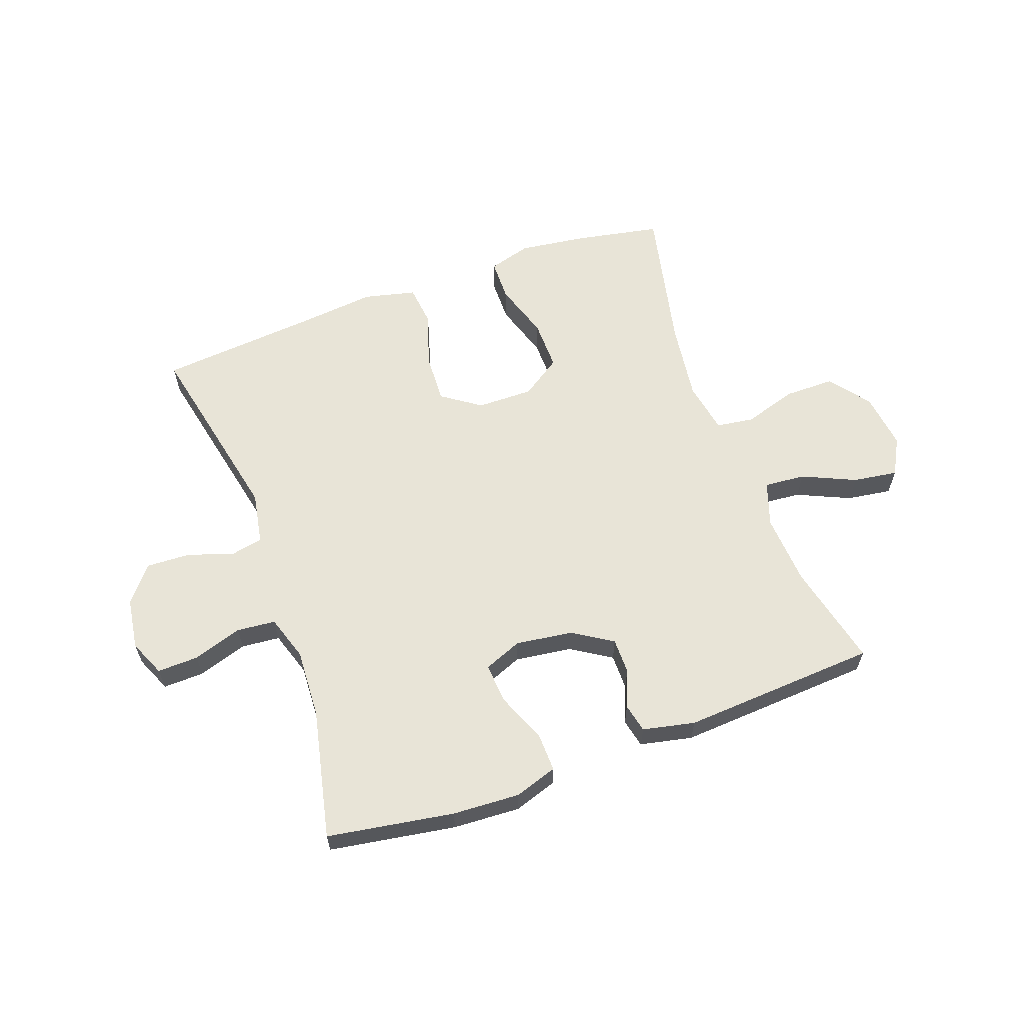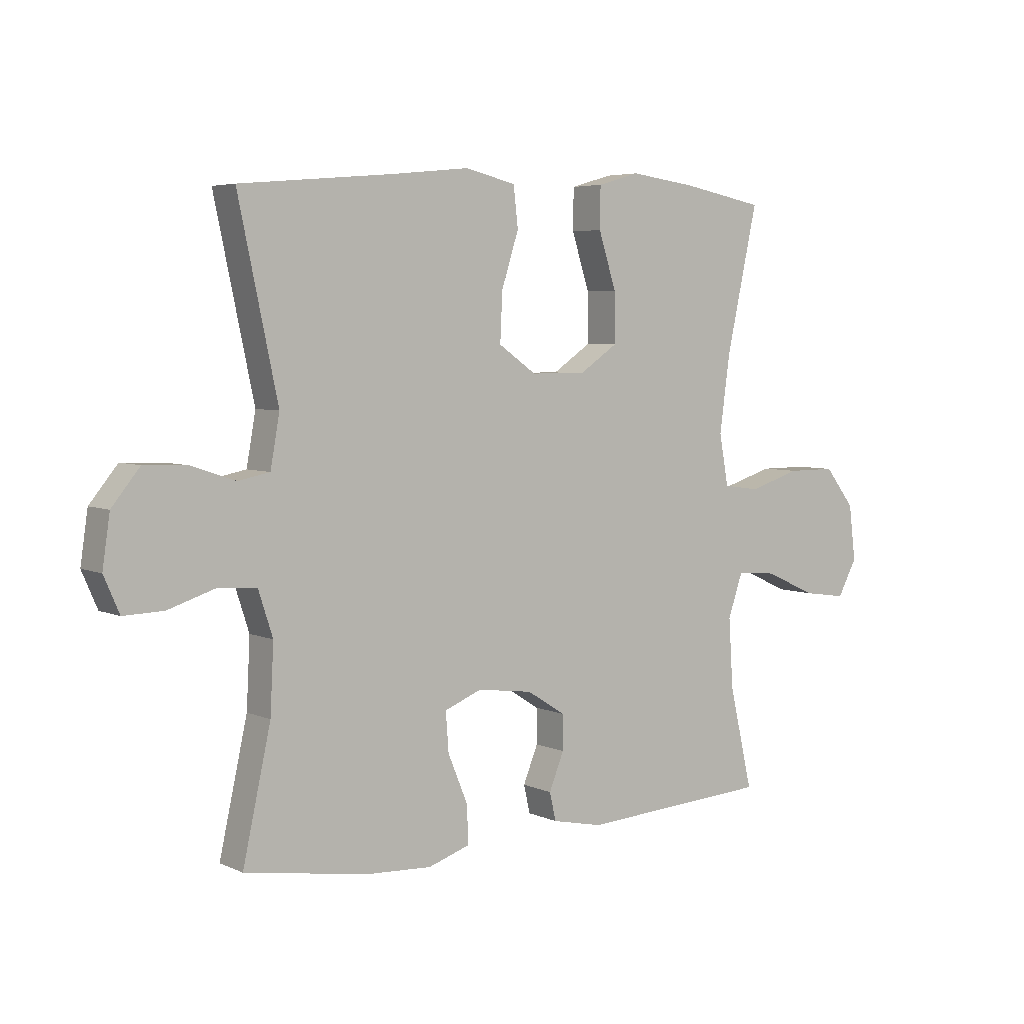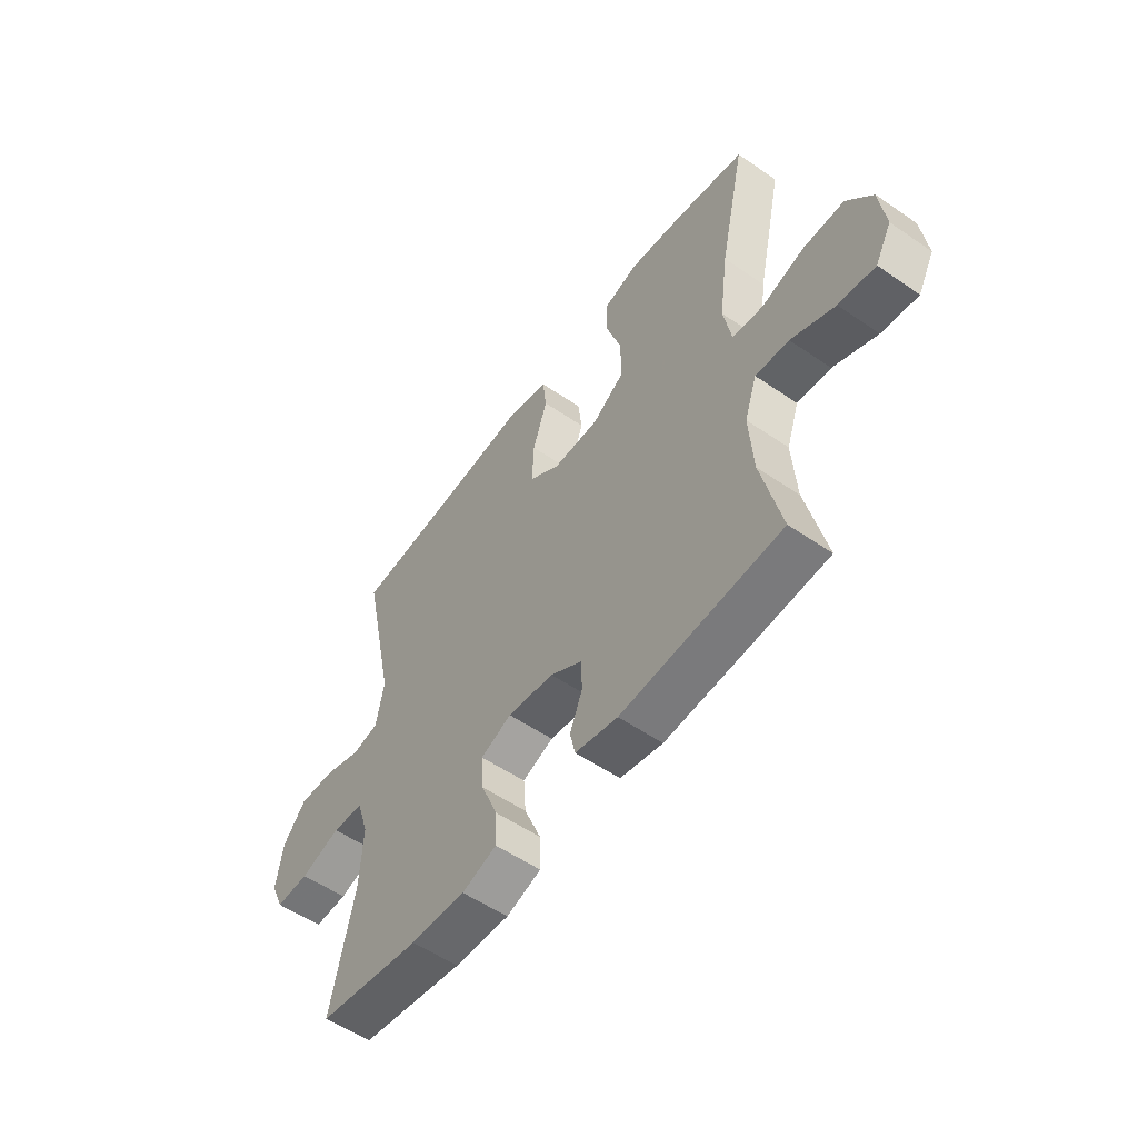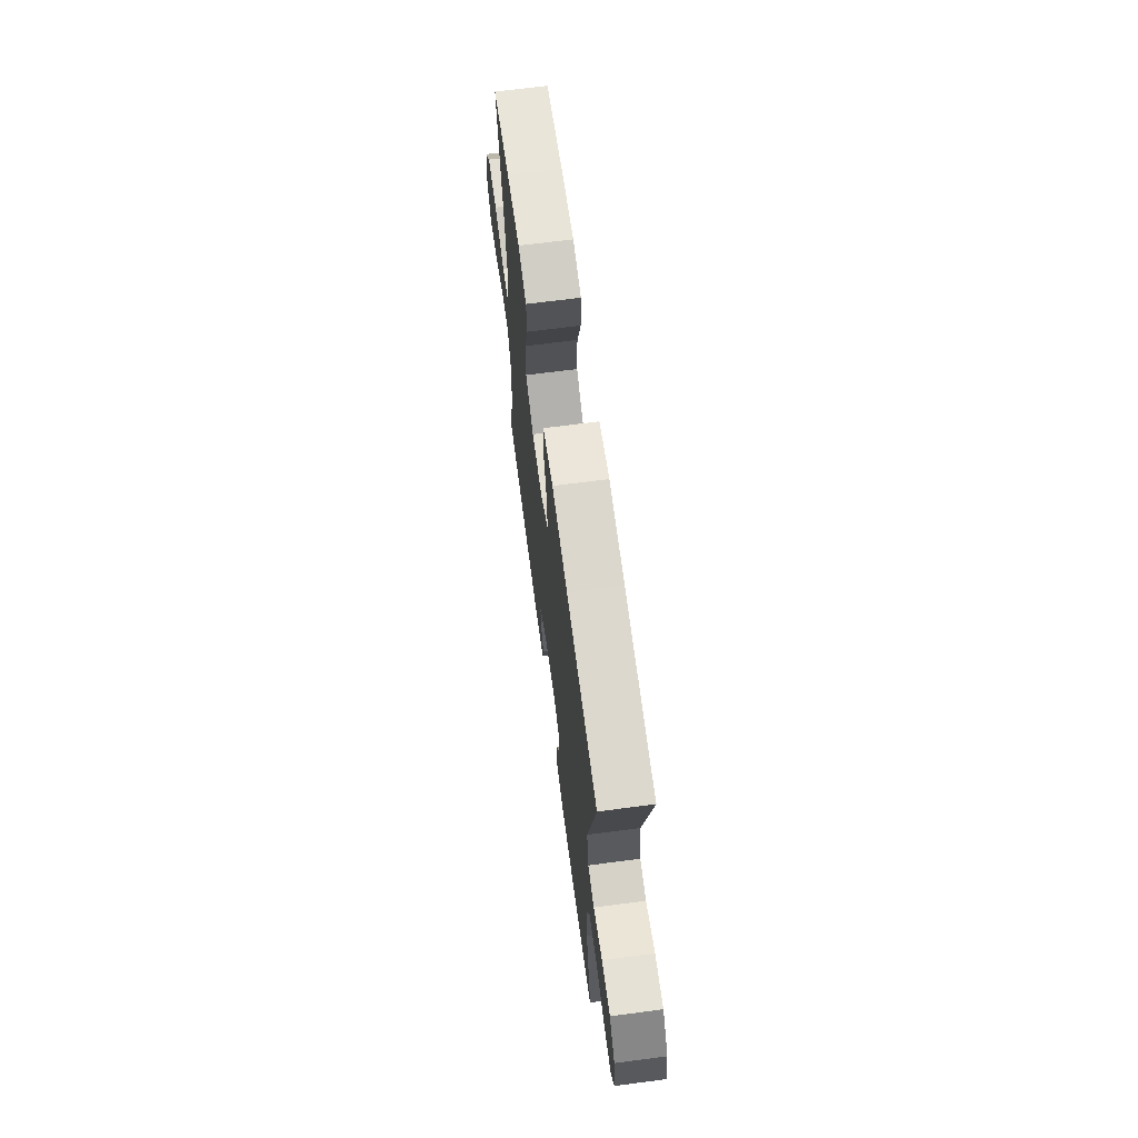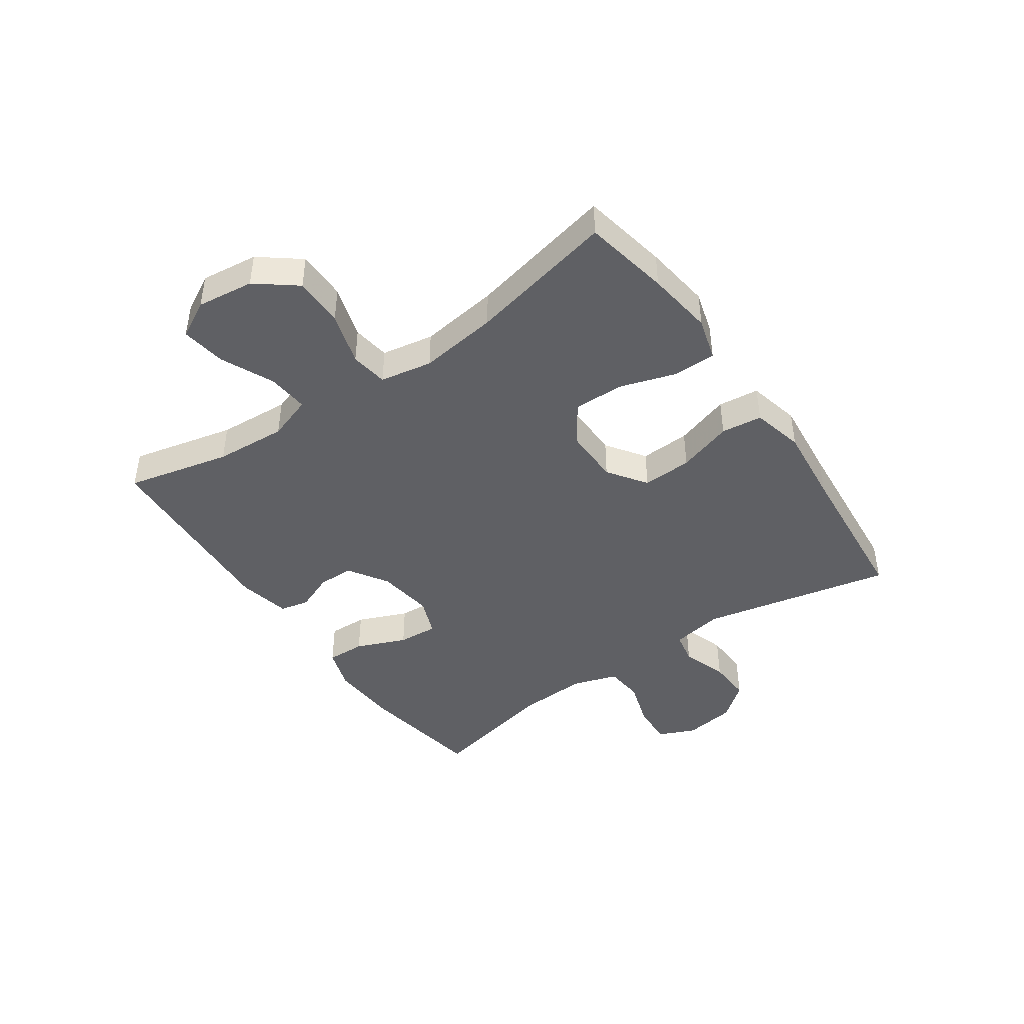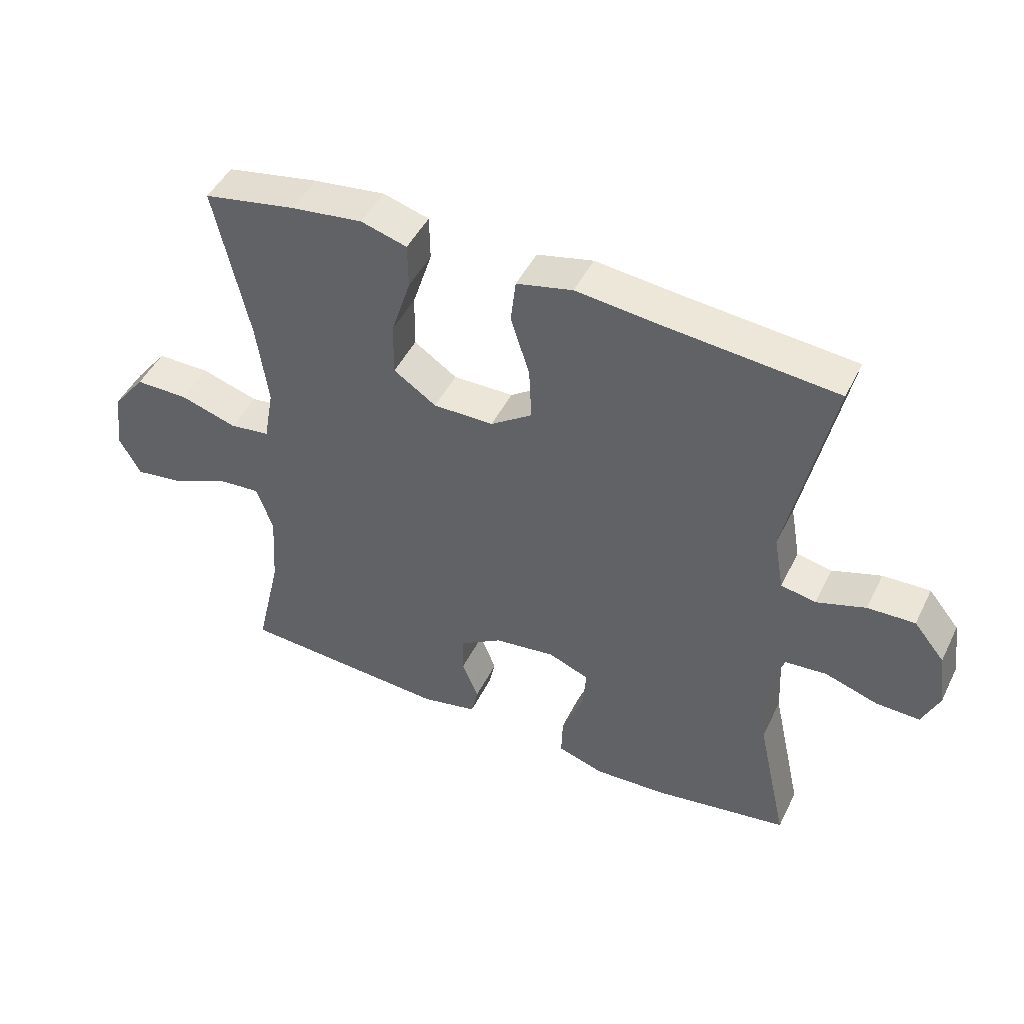
<metadata>
{"format":"obj","ext":"obj","renderer":"f3d","projection":"perspective","resolution":1024,"background":"white","views":[{"elev":61.3,"azim":160.1,"up":"+Y"},{"elev":5.0,"azim":143.6,"up":"+Z"},{"elev":-55.1,"azim":-125.9,"up":"+Z"},{"elev":67.3,"azim":82.5,"up":"+Z"},{"elev":-43.9,"azim":-55.2,"up":"+Y"},{"elev":46.9,"azim":25.4,"up":"+Z"}]}
</metadata>
<code>
v 0.5 0.07 -0.5
v 0.284 0.07 -0.535
v 0.169 0.07 -0.541
v 0.096 0.07 -0.517
v 0.098 0.07 -0.451
v 0.133 0.07 -0.366
v 0.138 0.07 -0.298
v 0.073 0.07 -0.272
v -0.024 0.07 -0.285
v -0.092 0.07 -0.328
v -0.092 0.07 -0.389
v -0.066 0.07 -0.453
v -0.077 0.07 -0.502
v -0.166 0.07 -0.521
v -0.5 0.07 -0.5
v -0.459 0.07 -0.323
v -0.451 0.07 -0.201
v -0.477 0.07 -0.125
v -0.547 0.07 -0.131
v -0.638 0.07 -0.172
v -0.714 0.07 -0.183
v -0.748 0.07 -0.12
v -0.736 0.07 -0.023
v -0.683 0.07 0.045
v -0.598 0.07 0.045
v -0.507 0.07 0.017
v -0.443 0.07 0.026
v -0.427 0.07 0.115
v -0.445 0.07 0.249
v -0.5 0.07 0.5
v -0.353 0.07 0.528
v -0.239 0.07 0.543
v -0.166 0.07 0.522
v -0.165 0.07 0.45
v -0.196 0.07 0.353
v -0.197 0.07 0.267
v -0.129 0.07 0.221
v -0.033 0.07 0.222
v 0.033 0.07 0.268
v 0.029 0.07 0.353
v -0.001 0.07 0.447
v 0.007 0.07 0.517
v 0.096 0.07 0.538
v 0.231 0.07 0.524
v 0.5 0.07 0.5
v 0.431 0.07 0.175
v 0.447 0.07 0.086
v 0.502 0.07 0.075
v 0.58 0.07 0.101
v 0.655 0.07 0.104
v 0.704 0.07 0.044
v 0.717 0.07 -0.044
v 0.69 0.07 -0.106
v 0.62 0.07 -0.104
v 0.536 0.07 -0.077
v 0.47 0.07 -0.083
v 0.445 0.07 -0.16
v 0.451 0.07 -0.278
v 0.5 0 -0.5
v 0.284 0 -0.535
v 0.169 0 -0.541
v 0.096 0 -0.517
v 0.098 0 -0.451
v 0.133 0 -0.366
v 0.138 0 -0.298
v 0.073 0 -0.272
v -0.024 0 -0.285
v -0.092 0 -0.328
v -0.092 0 -0.389
v -0.066 0 -0.453
v -0.077 0 -0.502
v -0.166 0 -0.521
v -0.5 0 -0.5
v -0.459 0 -0.323
v -0.451 0 -0.201
v -0.477 0 -0.125
v -0.547 0 -0.131
v -0.638 0 -0.172
v -0.714 0 -0.183
v -0.748 0 -0.12
v -0.736 0 -0.023
v -0.683 0 0.045
v -0.598 0 0.045
v -0.507 0 0.017
v -0.443 0 0.026
v -0.427 0 0.115
v -0.445 0 0.249
v -0.5 0 0.5
v -0.353 0 0.528
v -0.239 0 0.543
v -0.166 0 0.522
v -0.165 0 0.45
v -0.196 0 0.353
v -0.197 0 0.267
v -0.129 0 0.221
v -0.033 0 0.222
v 0.033 0 0.268
v 0.029 0 0.353
v -0.001 0 0.447
v 0.007 0 0.517
v 0.096 0 0.538
v 0.231 0 0.524
v 0.5 0 0.5
v 0.431 0 0.175
v 0.447 0 0.086
v 0.502 0 0.075
v 0.58 0 0.101
v 0.655 0 0.104
v 0.704 0 0.044
v 0.717 0 -0.044
v 0.69 0 -0.106
v 0.62 0 -0.104
v 0.536 0 -0.077
v 0.47 0 -0.083
v 0.445 0 -0.16
v 0.451 0 -0.278
f 52 53 54 55
f 52 55 56
f 51 52 56
f 48 49 50 51
f 48 51 56
f 47 48 56 57
f 44 45 46
f 44 46 47 57
f 40 41 42 43
f 39 40 43 44
f 32 33 34 35
f 32 35 36
f 29 30 31 32
f 28 29 32 36
f 27 28 36 37
f 23 24 25 26
f 23 26 27
f 22 23 27
f 19 20 21 22
f 18 19 22 27
f 17 18 27 37
f 13 14 15 16
f 11 12 13 16
f 10 11 16 17
f 9 10 17 37
f 3 4 5 6
f 3 6 7
f 58 1 2 3
f 58 3 7
f 39 44 57 58
f 38 39 58 7
f 8 9 37 38
f 7 8 38
f 113 112 111 110
f 114 113 110
f 114 110 109
f 109 108 107 106
f 114 109 106
f 115 114 106 105
f 104 103 102
f 115 105 104 102
f 101 100 99 98
f 102 101 98 97
f 93 92 91 90
f 94 93 90
f 90 89 88 87
f 94 90 87 86
f 95 94 86 85
f 84 83 82 81
f 85 84 81
f 85 81 80
f 80 79 78 77
f 85 80 77 76
f 95 85 76 75
f 74 73 72 71
f 74 71 70 69
f 75 74 69 68
f 95 75 68 67
f 64 63 62 61
f 65 64 61
f 61 60 59 116
f 65 61 116
f 116 115 102 97
f 65 116 97 96
f 96 95 67 66
f 96 66 65
f 1 59 60 2
f 2 60 61 3
f 3 61 62 4
f 4 62 63 5
f 5 63 64 6
f 6 64 65 7
f 7 65 66 8
f 8 66 67 9
f 9 67 68 10
f 10 68 69 11
f 11 69 70 12
f 12 70 71 13
f 13 71 72 14
f 14 72 73 15
f 15 73 74 16
f 16 74 75 17
f 17 75 76 18
f 18 76 77 19
f 19 77 78 20
f 20 78 79 21
f 21 79 80 22
f 22 80 81 23
f 23 81 82 24
f 24 82 83 25
f 25 83 84 26
f 26 84 85 27
f 27 85 86 28
f 28 86 87 29
f 29 87 88 30
f 30 88 89 31
f 31 89 90 32
f 32 90 91 33
f 33 91 92 34
f 34 92 93 35
f 35 93 94 36
f 36 94 95 37
f 37 95 96 38
f 38 96 97 39
f 39 97 98 40
f 40 98 99 41
f 41 99 100 42
f 42 100 101 43
f 43 101 102 44
f 44 102 103 45
f 45 103 104 46
f 46 104 105 47
f 47 105 106 48
f 48 106 107 49
f 49 107 108 50
f 50 108 109 51
f 51 109 110 52
f 52 110 111 53
f 53 111 112 54
f 54 112 113 55
f 55 113 114 56
f 56 114 115 57
f 57 115 116 58
f 58 116 59 1

</code>
